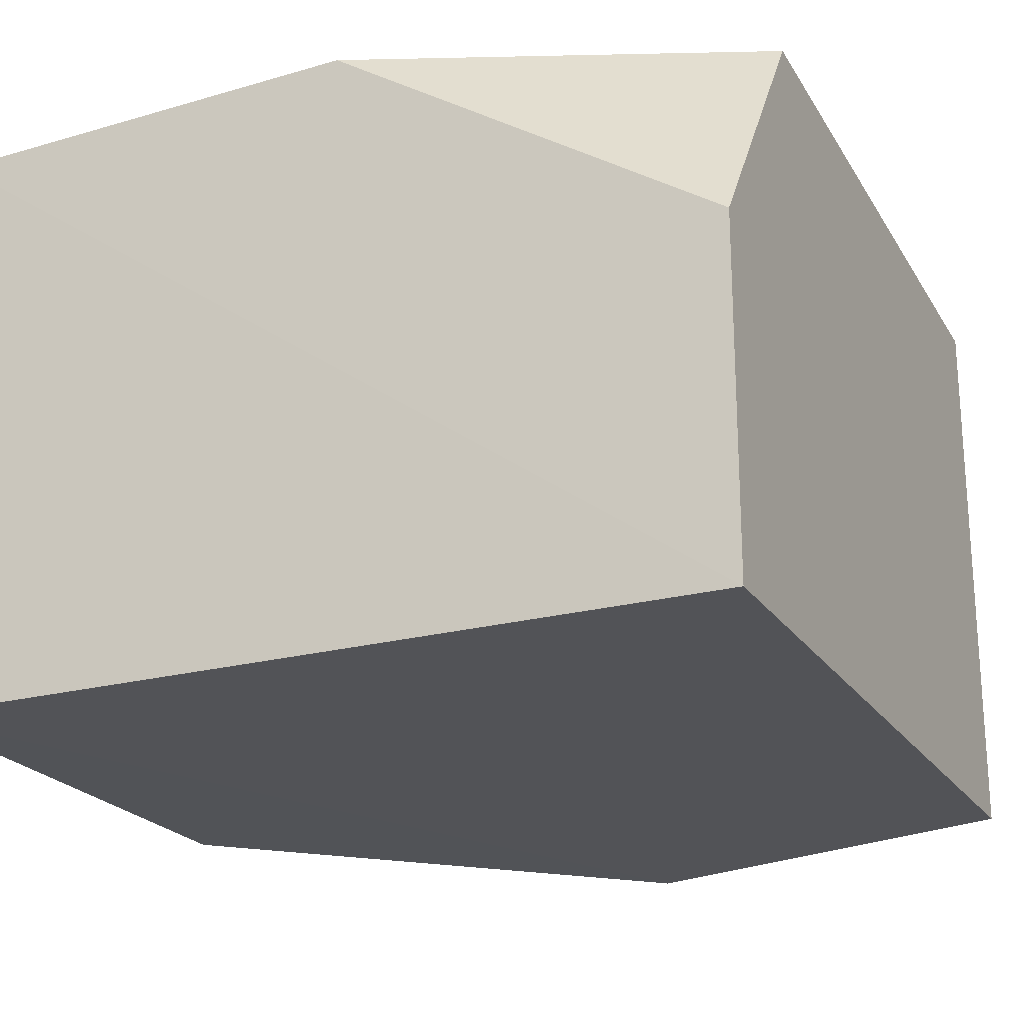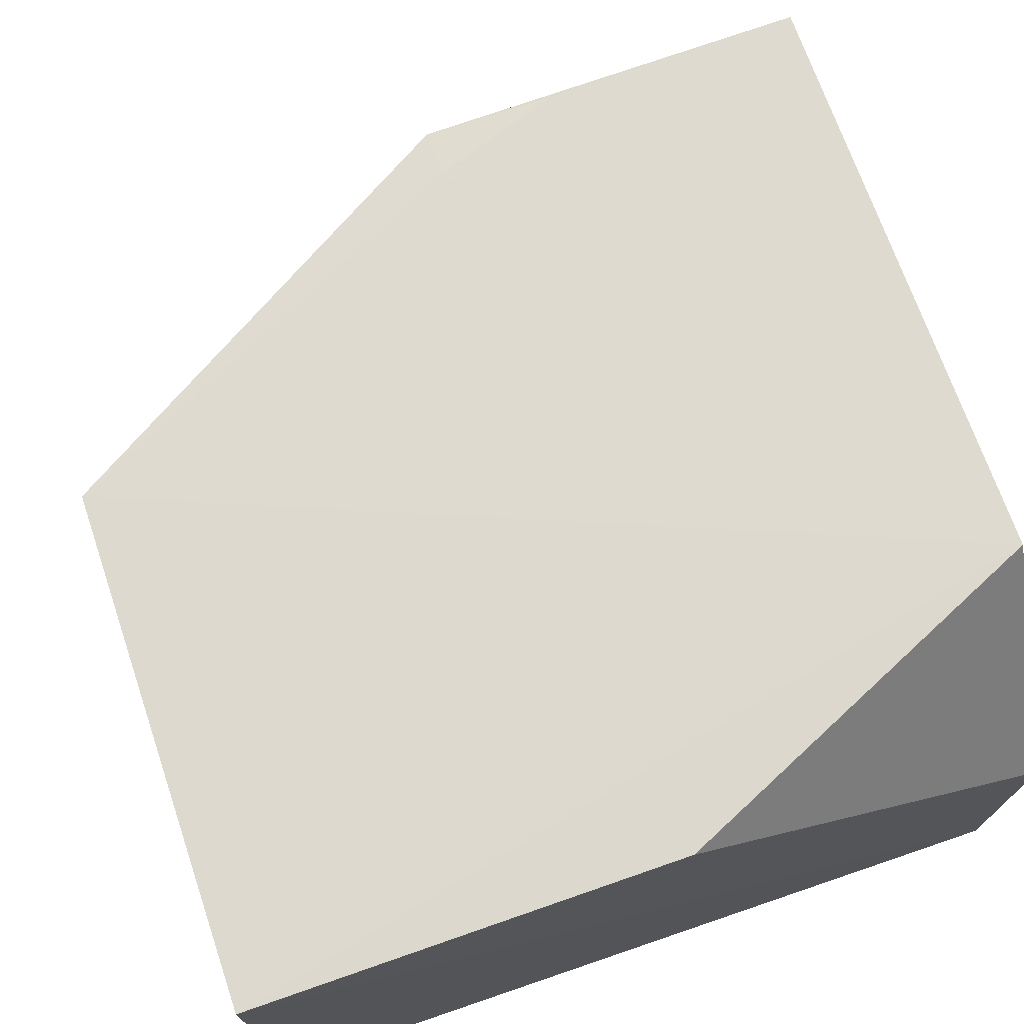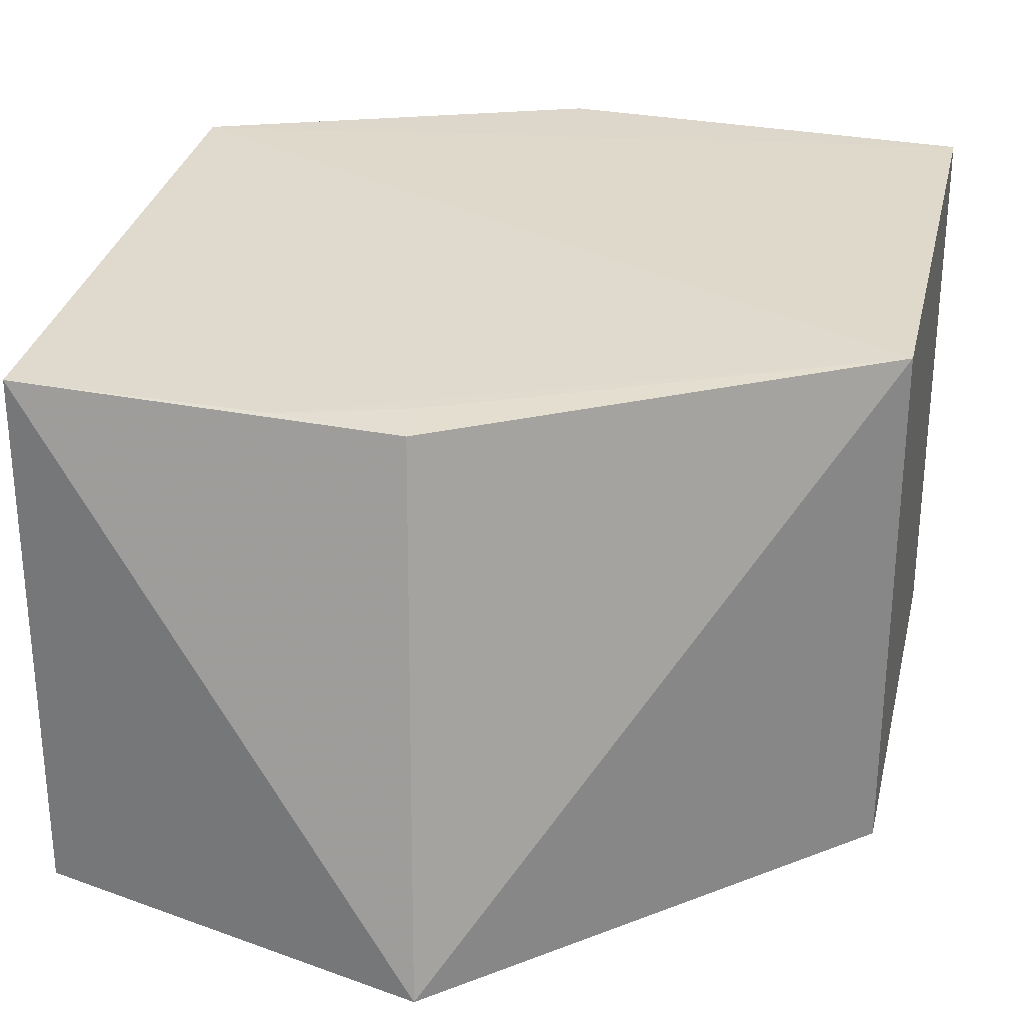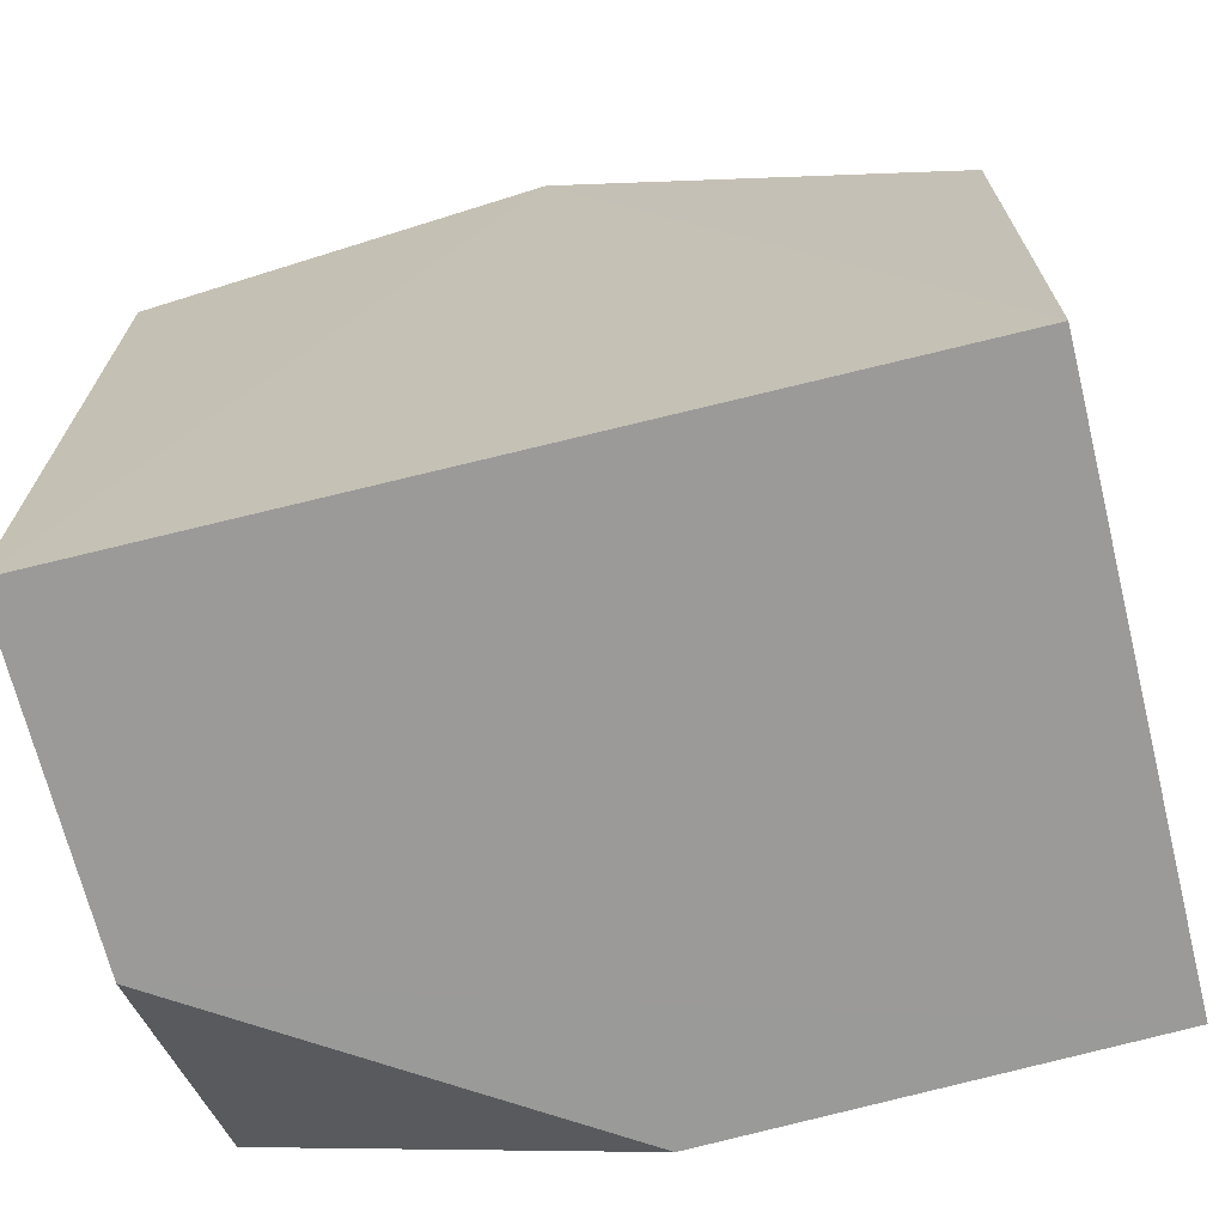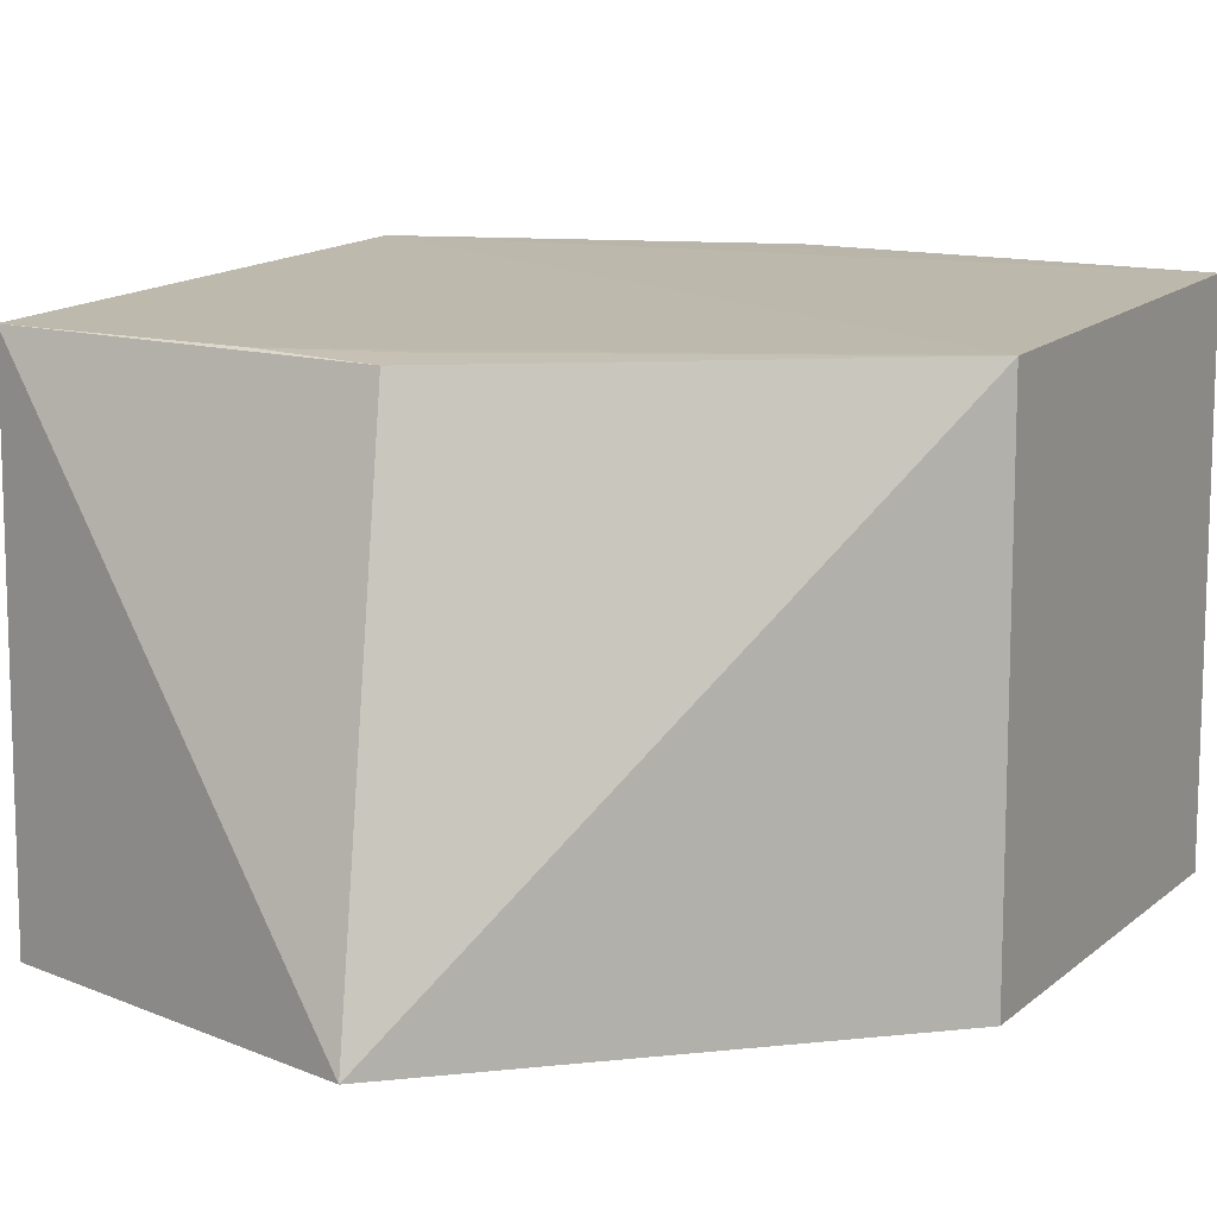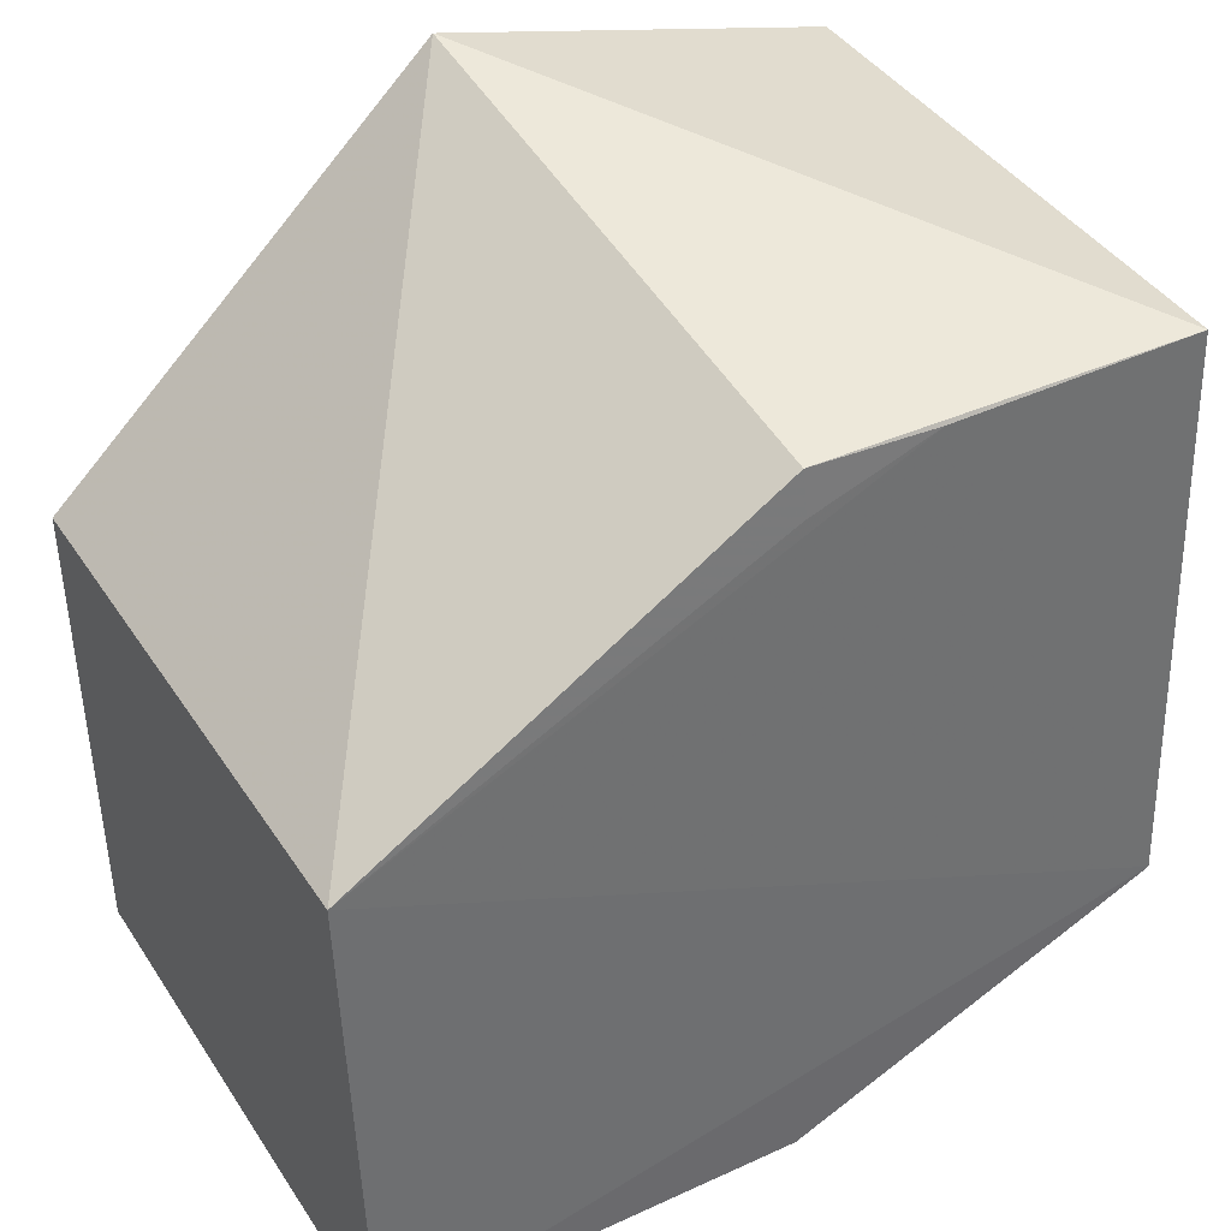
<metadata>
{"format":"obj","ext":"obj","renderer":"f3d","projection":"perspective","resolution":1024,"background":"white","views":[{"elev":-22.3,"azim":24.8,"up":"+Z"},{"elev":72.8,"azim":-18.8,"up":"+Z"},{"elev":28.4,"azim":-167.1,"up":"+Z"},{"elev":-69.4,"azim":-166.1,"up":"+Y"},{"elev":11.1,"azim":-151.1,"up":"+Z"},{"elev":41.4,"azim":-30.6,"up":"+Y"}]}
</metadata>
<code>
v -0.007803 0.03594 0.01456
v -0.007789 0.03588 0.02724
v -0.007803 0.01847 0.01456
v -0.01359 0.03581 0.02708
v -0.02624 0.0301 0.02705
v -0.007803 0.02235 0.02813
v -0.02625 0.01844 0.0277
v -0.02624 0.03011 0.01456
v -0.01713 0.0385 0.0145
v -0.007803 0.01847 0.02232
v -0.02624 0.01847 0.01456
v -0.01652 0.03591 0.02691
v -0.01653 0.01846 0.02798
v -0.01649 0.03485 0.02705
f 1 2 3
f 4 5 6
f 4 6 2
f 7 6 5
f 7 5 8
f 9 1 3
f 9 8 5
f 9 2 1
f 10 7 3
f 10 2 6
f 10 3 2
f 11 7 8
f 11 3 7
f 11 9 3
f 11 8 9
f 12 9 5
f 12 4 2
f 12 2 9
f 13 10 6
f 13 6 7
f 13 7 10
f 14 12 5
f 14 5 4
f 14 4 12

</code>
